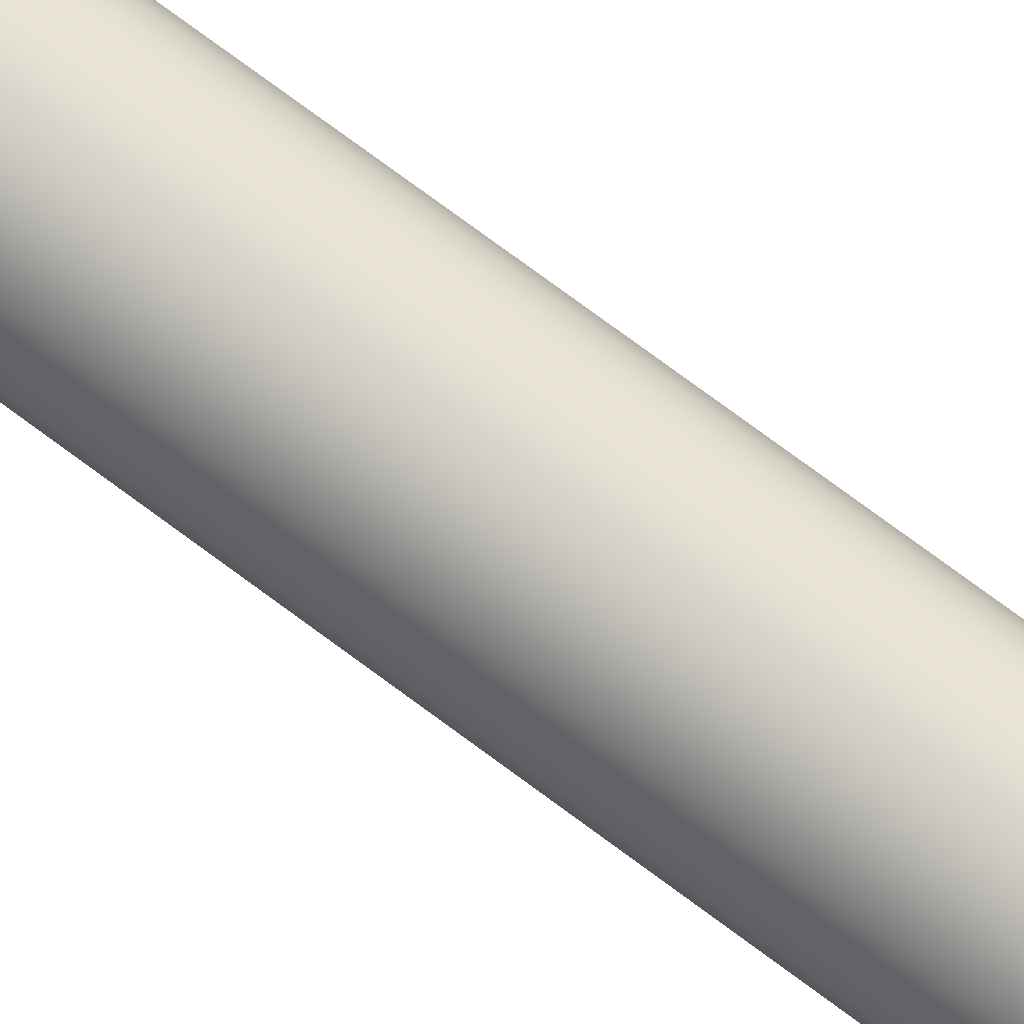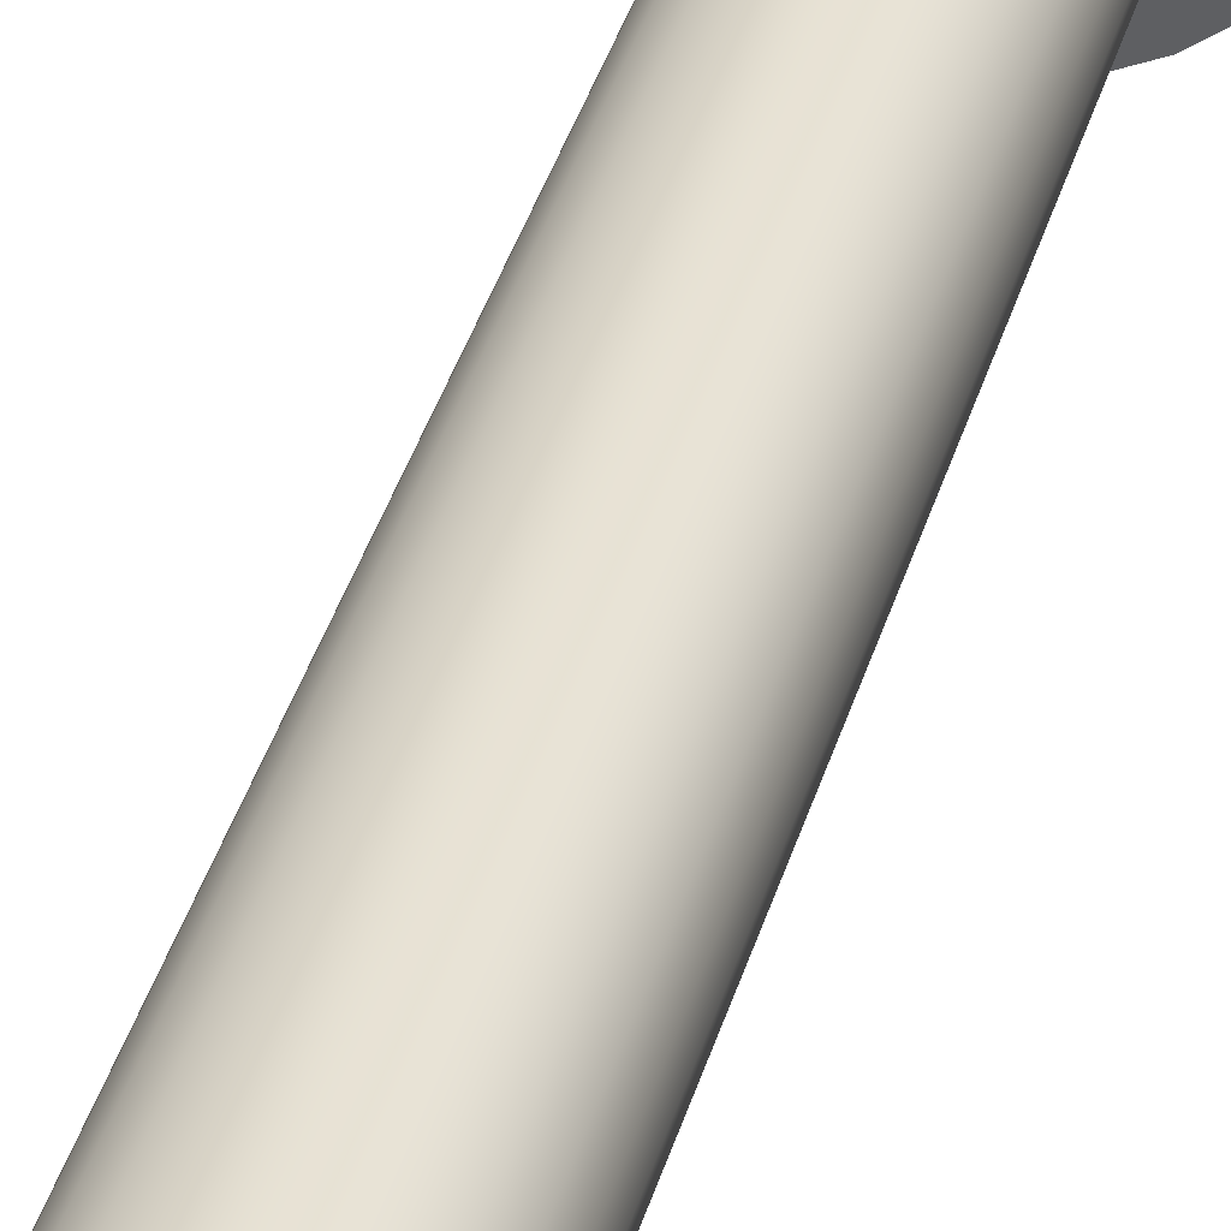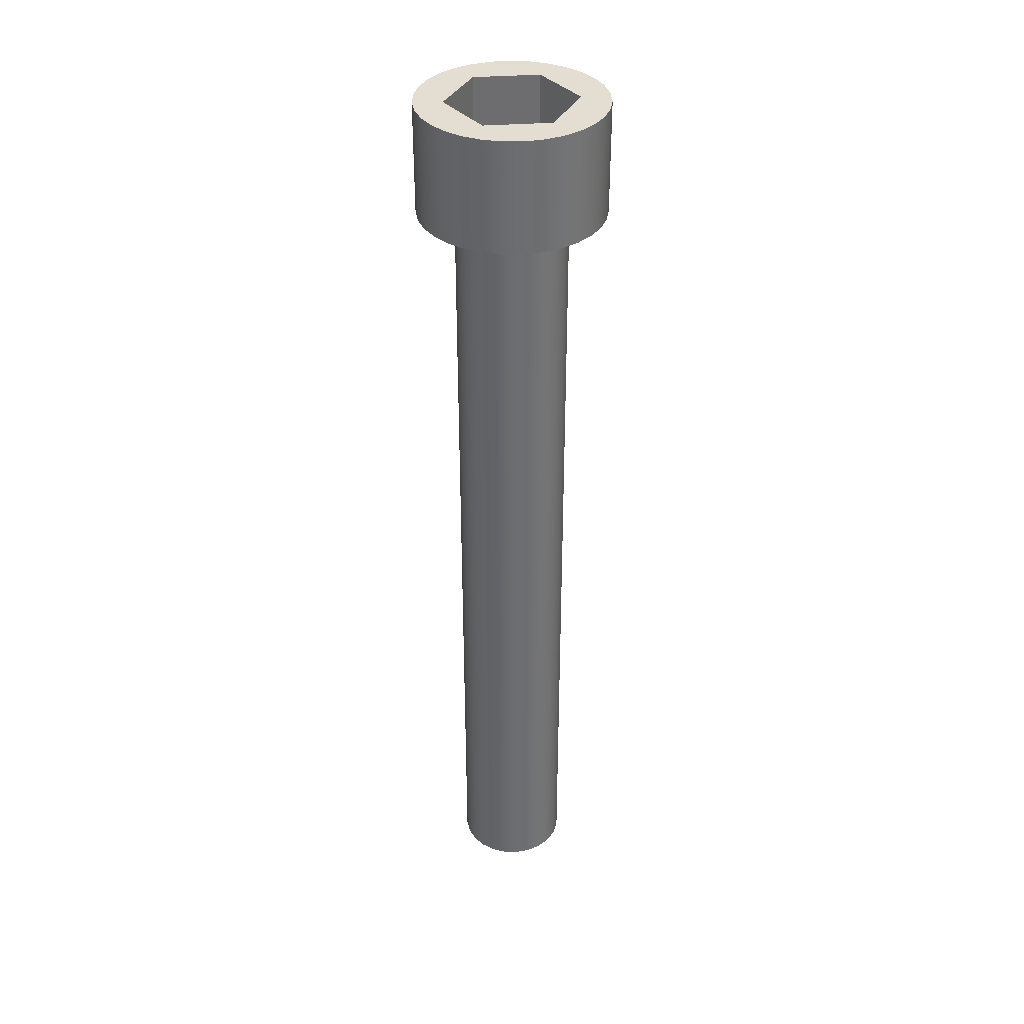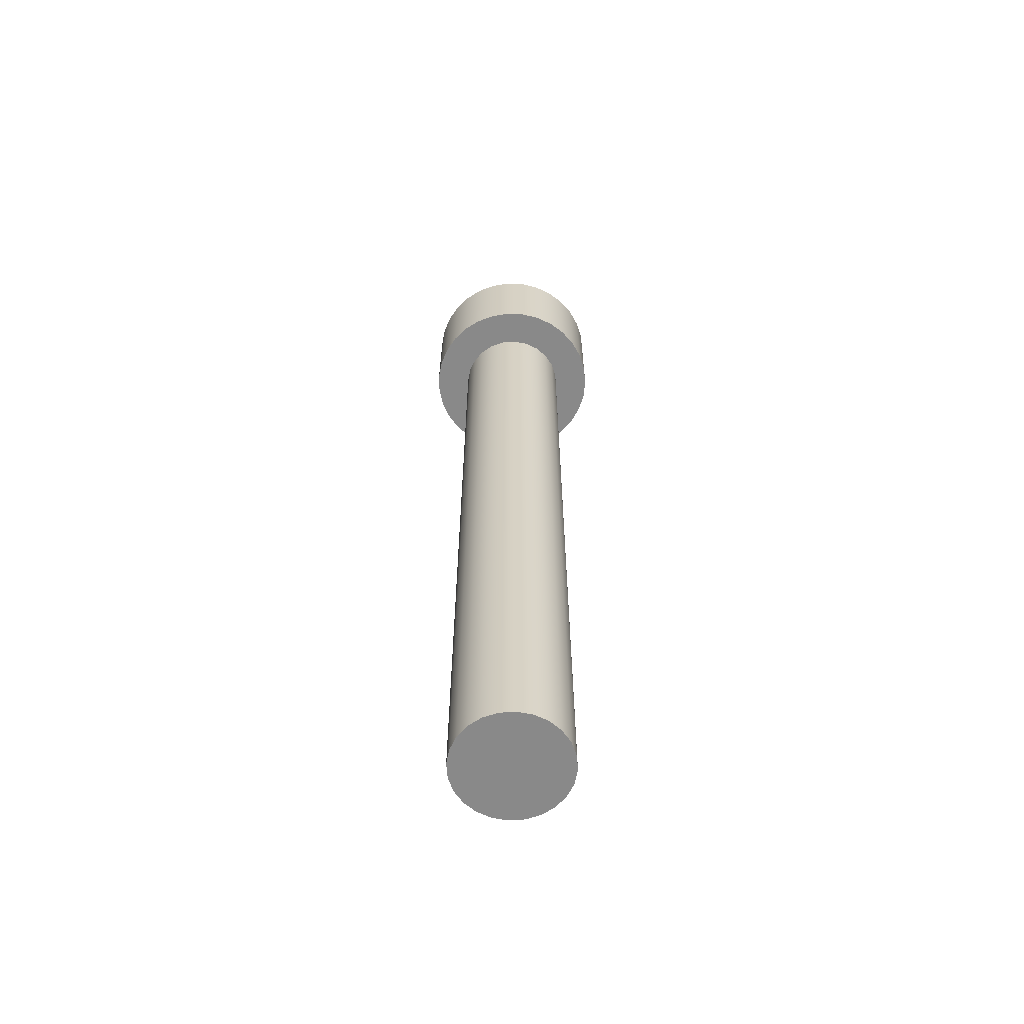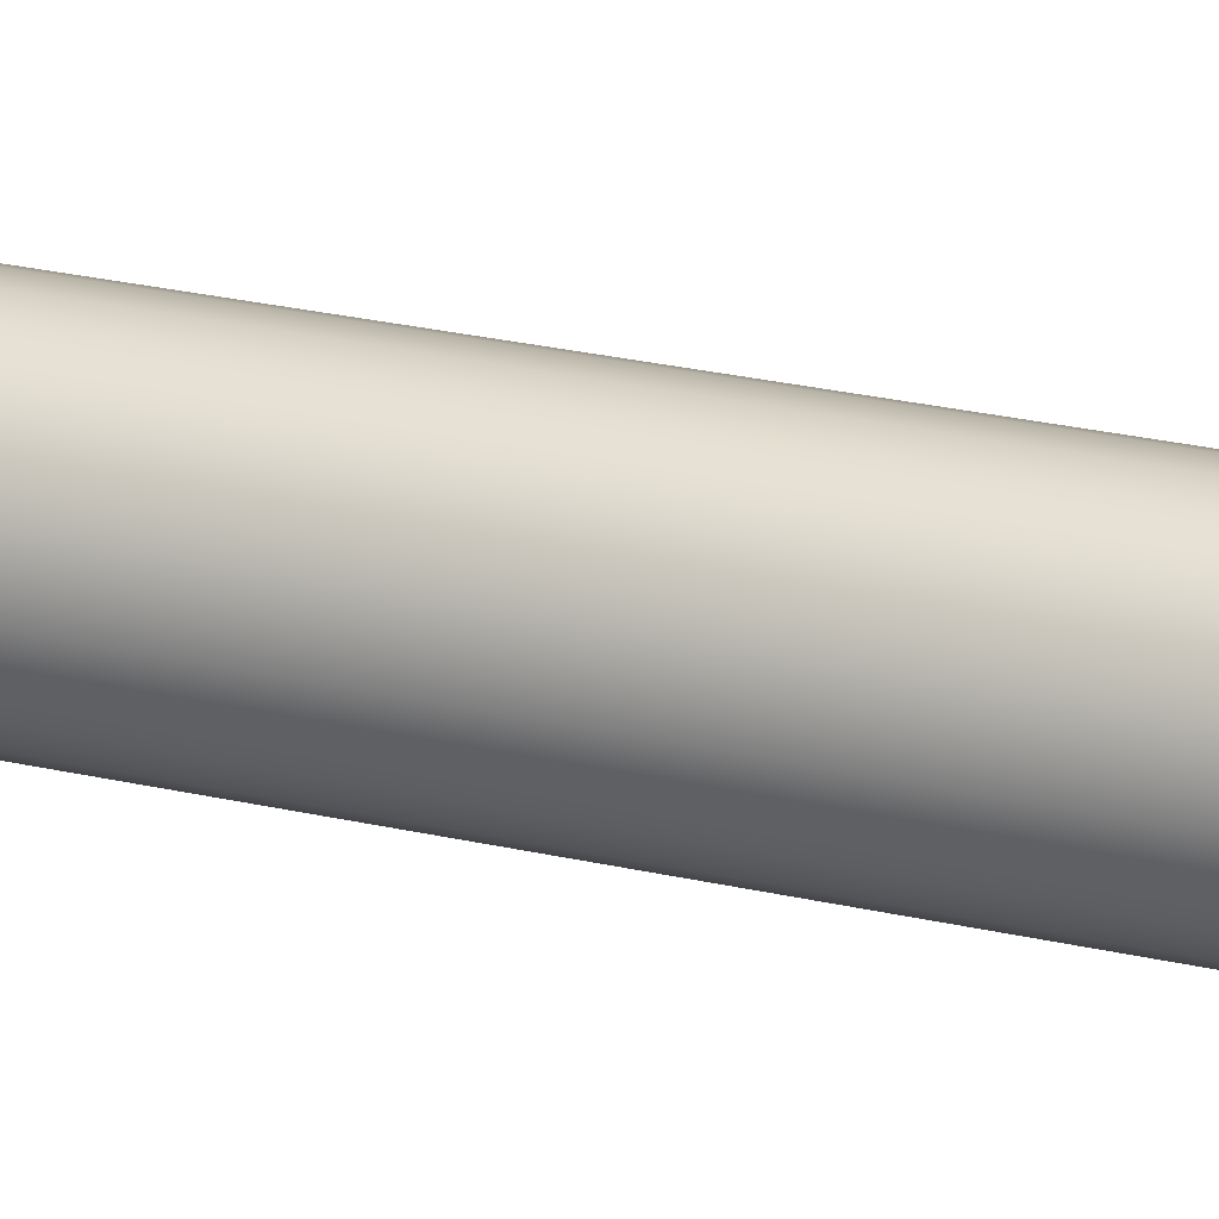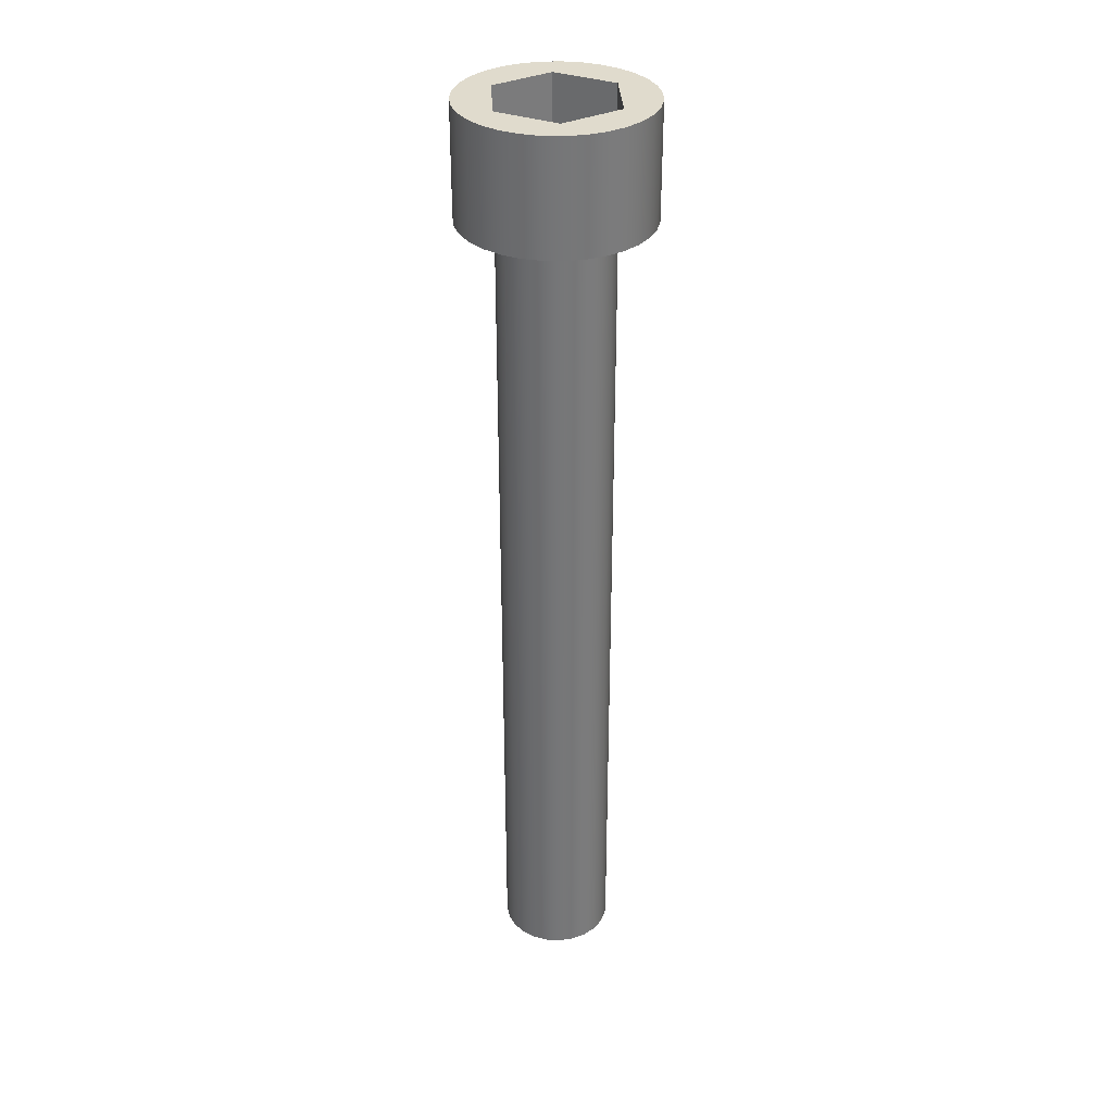
<metadata>
{"format":"obj","ext":"obj","renderer":"f3d","projection":"perspective","resolution":1024,"background":"white","views":[{"elev":79.7,"azim":-53.9,"up":"+Z"},{"elev":37.7,"azim":15.3,"up":"+Z"},{"elev":36.3,"azim":-125.7,"up":"+Y"},{"elev":-63.0,"azim":116.8,"up":"+Y"},{"elev":26.3,"azim":-69.9,"up":"+Z"},{"elev":33.3,"azim":86.6,"up":"+Y"}]}
</metadata>
<code>
v 11.83 5.1 7.699
v 11.65 5.1 7.998
v 11.65 4.7 7.998
v 11.83 4.7 7.699
v 11.65 5.1 7.998
v 11.83 5.1 8.299
v 11.83 4.7 8.299
v 11.65 4.7 7.998
v 11.83 5.1 8.299
v 12.17 5.1 8.301
v 12.17 4.7 8.301
v 11.83 4.7 8.299
v 12.17 5.1 8.301
v 12.35 5.1 8.002
v 12.35 4.7 8.002
v 12.17 4.7 8.301
v 12.35 5.1 8.002
v 12.17 5.1 7.701
v 12.17 4.7 7.701
v 12.35 4.7 8.002
v 12.17 5.1 7.701
v 11.83 5.1 7.699
v 11.83 4.7 7.699
v 12.17 4.7 7.701
v 12.17 4.7 7.701
v 11.83 4.7 7.699
v 11.65 4.7 7.998
v 11.83 4.7 8.299
v 12.17 4.7 8.301
v 12.35 4.7 8.002
v 12.5 4.5 8
v 12.49 4.5 8.101
v 12.46 4.5 8.197
v 12.41 4.5 8.286
v 12.34 4.5 8.362
v 12.26 4.5 8.424
v 12.17 4.5 8.469
v 12.08 4.5 8.494
v 11.97 4.5 8.499
v 11.87 4.5 8.484
v 11.78 4.5 8.449
v 11.69 4.5 8.395
v 11.62 4.5 8.326
v 11.56 4.5 8.243
v 11.52 4.5 8.15
v 11.5 4.5 8.051
v 11.5 4.5 7.949
v 11.52 4.5 7.85
v 11.56 4.5 7.757
v 11.62 4.5 7.674
v 11.69 4.5 7.605
v 11.78 4.5 7.551
v 11.87 4.5 7.516
v 11.97 4.5 7.501
v 12.08 4.5 7.506
v 12.17 4.5 7.531
v 12.26 4.5 7.576
v 12.34 4.5 7.638
v 12.41 4.5 7.714
v 12.46 4.5 7.803
v 12.49 4.5 7.899
v 11.7 4.5 8
v 11.71 4.5 8.078
v 11.74 4.5 8.15
v 11.79 4.5 8.212
v 11.85 4.5 8.26
v 11.92 4.5 8.29
v 12 4.5 8.3
v 12.08 4.5 8.29
v 12.15 4.5 8.26
v 12.21 4.5 8.212
v 12.26 4.5 8.15
v 12.29 4.5 8.078
v 12.3 4.5 8
v 12.29 4.5 7.922
v 12.26 4.5 7.85
v 12.21 4.5 7.788
v 12.15 4.5 7.74
v 12.08 4.5 7.71
v 12 4.5 7.7
v 11.92 4.5 7.71
v 11.85 4.5 7.74
v 11.79 4.5 7.788
v 11.74 4.5 7.85
v 11.71 4.5 7.922
v 12.5 5.1 8
v 12.49 5.1 8.101
v 12.46 5.1 8.197
v 12.41 5.1 8.286
v 12.34 5.1 8.362
v 12.26 5.1 8.424
v 12.17 5.1 8.469
v 12.08 5.1 8.494
v 11.97 5.1 8.499
v 11.87 5.1 8.484
v 11.78 5.1 8.449
v 11.69 5.1 8.395
v 11.62 5.1 8.326
v 11.56 5.1 8.243
v 11.52 5.1 8.15
v 11.5 5.1 8.051
v 11.5 5.1 7.949
v 11.52 5.1 7.85
v 11.56 5.1 7.757
v 11.62 5.1 7.674
v 11.69 5.1 7.605
v 11.78 5.1 7.551
v 11.87 5.1 7.516
v 11.97 5.1 7.501
v 12.08 5.1 7.506
v 12.17 5.1 7.531
v 12.26 5.1 7.576
v 12.34 5.1 7.638
v 12.41 5.1 7.714
v 12.46 5.1 7.803
v 12.49 5.1 7.899
v 12.5 4.5 8
v 12.49 4.5 7.899
v 12.46 4.5 7.803
v 12.41 4.5 7.714
v 12.34 4.5 7.638
v 12.26 4.5 7.576
v 12.17 4.5 7.531
v 12.08 4.5 7.506
v 11.97 4.5 7.501
v 11.87 4.5 7.516
v 11.78 4.5 7.551
v 11.69 4.5 7.605
v 11.62 4.5 7.674
v 11.56 4.5 7.757
v 11.52 4.5 7.85
v 11.5 4.5 7.949
v 11.5 4.5 8.051
v 11.52 4.5 8.15
v 11.56 4.5 8.243
v 11.62 4.5 8.326
v 11.69 4.5 8.395
v 11.78 4.5 8.449
v 11.87 4.5 8.484
v 11.97 4.5 8.499
v 12.08 4.5 8.494
v 12.17 4.5 8.469
v 12.26 4.5 8.424
v 12.34 4.5 8.362
v 12.41 4.5 8.286
v 12.46 4.5 8.197
v 12.49 4.5 8.101
v 12.5 4.5 8
v 12.5 5.1 8
v 11.65 5.1 7.998
v 11.83 5.1 7.699
v 12.17 5.1 7.701
v 12.35 5.1 8.002
v 12.17 5.1 8.301
v 11.83 5.1 8.299
v 12.5 5.1 8
v 12.49 5.1 7.899
v 12.46 5.1 7.803
v 12.41 5.1 7.714
v 12.34 5.1 7.638
v 12.26 5.1 7.576
v 12.17 5.1 7.531
v 12.08 5.1 7.506
v 11.97 5.1 7.501
v 11.87 5.1 7.516
v 11.78 5.1 7.551
v 11.69 5.1 7.605
v 11.62 5.1 7.674
v 11.56 5.1 7.757
v 11.52 5.1 7.85
v 11.5 5.1 7.949
v 11.5 5.1 8.051
v 11.52 5.1 8.15
v 11.56 5.1 8.243
v 11.62 5.1 8.326
v 11.69 5.1 8.395
v 11.78 5.1 8.449
v 11.87 5.1 8.484
v 11.97 5.1 8.499
v 12.08 5.1 8.494
v 12.17 5.1 8.469
v 12.26 5.1 8.424
v 12.34 5.1 8.362
v 12.41 5.1 8.286
v 12.46 5.1 8.197
v 12.49 5.1 8.101
v 11.7 4.5 8
v 11.71 4.5 7.922
v 11.74 4.5 7.85
v 11.79 4.5 7.788
v 11.85 4.5 7.74
v 11.92 4.5 7.71
v 12 4.5 7.7
v 12.08 4.5 7.71
v 12.15 4.5 7.74
v 12.21 4.5 7.788
v 12.26 4.5 7.85
v 12.29 4.5 7.922
v 12.3 4.5 8
v 12.29 4.5 8.078
v 12.26 4.5 8.15
v 12.21 4.5 8.212
v 12.15 4.5 8.26
v 12.08 4.5 8.29
v 12 4.5 8.3
v 11.92 4.5 8.29
v 11.85 4.5 8.26
v 11.79 4.5 8.212
v 11.74 4.5 8.15
v 11.71 4.5 8.078
v 11.7 0 8
v 11.71 0 8.078
v 11.74 0 8.15
v 11.79 0 8.212
v 11.85 0 8.26
v 11.92 0 8.29
v 12 0 8.3
v 12.08 0 8.29
v 12.15 0 8.26
v 12.21 0 8.212
v 12.26 0 8.15
v 12.29 0 8.078
v 12.3 0 8
v 12.29 0 7.922
v 12.26 0 7.85
v 12.21 0 7.788
v 12.15 0 7.74
v 12.08 0 7.71
v 12 0 7.7
v 11.92 0 7.71
v 11.85 0 7.74
v 11.79 0 7.788
v 11.74 0 7.85
v 11.71 0 7.922
v 11.7 0 8
v 11.7 4.5 8
v 11.7 0 8
v 11.71 0 7.922
v 11.74 0 7.85
v 11.79 0 7.788
v 11.85 0 7.74
v 11.92 0 7.71
v 12 0 7.7
v 12.08 0 7.71
v 12.15 0 7.74
v 12.21 0 7.788
v 12.26 0 7.85
v 12.29 0 7.922
v 12.3 0 8
v 12.29 0 8.078
v 12.26 0 8.15
v 12.21 0 8.212
v 12.15 0 8.26
v 12.08 0 8.29
v 12 0 8.3
v 11.92 0 8.29
v 11.85 0 8.26
v 11.79 0 8.212
v 11.74 0 8.15
v 11.71 0 8.078
g 216fab68-e318-11ea-be34-54bf646e7e1f
f 1 2 4
f 4 2 3
g 217a828a-e318-11ea-908b-54bf646e7e1f
f 5 6 8
f 8 6 7
g 218559cc-e318-11ea-bdc9-54bf646e7e1f
f 9 10 12
f 12 10 11
g 2190a630-e318-11ea-a6f4-54bf646e7e1f
f 13 14 16
f 16 14 15
g 219da0b0-e318-11ea-8d43-54bf646e7e1f
f 17 18 20
f 20 18 19
g 21aac230-e318-11ea-9fee-54bf646e7e1f
f 21 22 24
f 24 22 23
g 21b5c078-e318-11ea-9ad4-54bf646e7e1f
f 26 27 25
f 25 27 30
f 30 27 28
f 30 28 29
g 209bbe6c-e318-11ea-89ad-54bf646e7e1f
f 61 31 74
f 74 31 32
f 74 32 73
f 73 32 33
f 73 33 72
f 72 33 34
f 72 34 71
f 71 34 35
f 71 35 36
f 71 36 70
f 70 36 37
f 70 37 69
f 69 37 38
f 69 38 68
f 68 38 39
f 68 39 67
f 67 39 40
f 67 40 41
f 67 41 66
f 66 41 42
f 66 42 65
f 65 42 43
f 65 43 64
f 64 43 44
f 64 44 45
f 64 45 63
f 63 45 46
f 63 46 62
f 62 46 47
f 62 47 85
f 85 47 48
f 85 48 84
f 84 48 49
f 84 49 50
f 84 50 83
f 83 50 51
f 83 51 82
f 82 51 52
f 82 52 81
f 81 52 53
f 81 53 54
f 81 54 80
f 80 54 55
f 80 55 79
f 79 55 56
f 79 56 78
f 78 56 57
f 78 57 77
f 77 57 58
f 77 58 59
f 77 59 76
f 76 59 60
f 76 60 75
f 75 60 61
f 75 61 74
g 20a2eb66-e318-11ea-ad87-54bf646e7e1f
f 87 147 86
f 86 147 148
f 149 117 116
f 116 117 118
f 116 118 115
f 115 118 119
f 115 119 114
f 114 119 120
f 114 120 113
f 113 120 121
f 113 121 112
f 112 121 122
f 112 122 111
f 111 122 123
f 111 123 110
f 110 123 124
f 110 124 109
f 109 124 125
f 109 125 108
f 108 125 126
f 108 126 107
f 107 126 127
f 107 127 106
f 106 127 128
f 106 128 105
f 105 128 129
f 105 129 104
f 104 129 130
f 104 130 103
f 103 130 131
f 103 131 102
f 102 131 132
f 102 132 101
f 101 132 133
f 101 133 100
f 100 133 134
f 100 134 99
f 99 134 135
f 99 135 98
f 98 135 136
f 98 136 97
f 97 136 137
f 97 137 96
f 96 137 138
f 96 138 95
f 95 138 139
f 95 139 94
f 94 139 140
f 94 140 93
f 93 140 141
f 93 141 92
f 92 141 142
f 92 142 91
f 91 142 143
f 91 143 90
f 90 143 144
f 90 144 89
f 89 144 145
f 89 145 88
f 88 145 146
f 88 146 87
f 87 146 147
g 20a9f182-e318-11ea-b862-54bf646e7e1f
f 151 169 150
f 150 169 170
f 150 170 171
f 152 164 151
f 151 164 165
f 151 165 166
f 153 159 152
f 152 159 160
f 152 160 161
f 154 184 153
f 153 184 185
f 153 185 186
f 155 179 154
f 154 179 180
f 154 180 181
f 150 174 155
f 155 174 175
f 155 175 176
f 186 156 153
f 153 156 157
f 153 157 158
f 158 159 153
f 161 162 152
f 152 162 163
f 152 163 164
f 166 167 151
f 151 167 168
f 151 168 169
f 171 172 150
f 150 172 173
f 150 173 174
f 176 177 155
f 155 177 178
f 155 178 179
f 181 182 154
f 154 182 183
f 154 183 184
g 1ffb45ba-e318-11ea-b185-54bf646e7e1f
f 188 234 187
f 187 234 235
f 236 211 210
f 210 211 212
f 210 212 209
f 209 212 213
f 209 213 208
f 208 213 214
f 208 214 207
f 207 214 215
f 207 215 206
f 206 215 216
f 206 216 205
f 205 216 217
f 205 217 204
f 204 217 218
f 204 218 203
f 203 218 219
f 203 219 202
f 202 219 220
f 202 220 201
f 201 220 221
f 201 221 200
f 200 221 222
f 200 222 199
f 199 222 223
f 199 223 198
f 198 223 224
f 198 224 197
f 197 224 225
f 197 225 196
f 196 225 226
f 196 226 195
f 195 226 227
f 195 227 194
f 194 227 228
f 194 228 193
f 193 228 229
f 193 229 192
f 192 229 230
f 192 230 191
f 191 230 231
f 191 231 190
f 190 231 232
f 190 232 189
f 189 232 233
f 189 233 188
f 188 233 234
g 20092b1e-e318-11ea-836f-54bf646e7e1f
f 238 248 237
f 237 248 249
f 237 249 260
f 260 249 250
f 260 250 259
f 259 250 251
f 259 251 258
f 258 251 252
f 258 252 257
f 257 252 253
f 257 253 256
f 256 253 254
f 256 254 255
f 248 238 247
f 247 238 239
f 247 239 246
f 246 239 240
f 246 240 245
f 245 240 241
f 245 241 244
f 244 241 242
f 244 242 243

</code>
